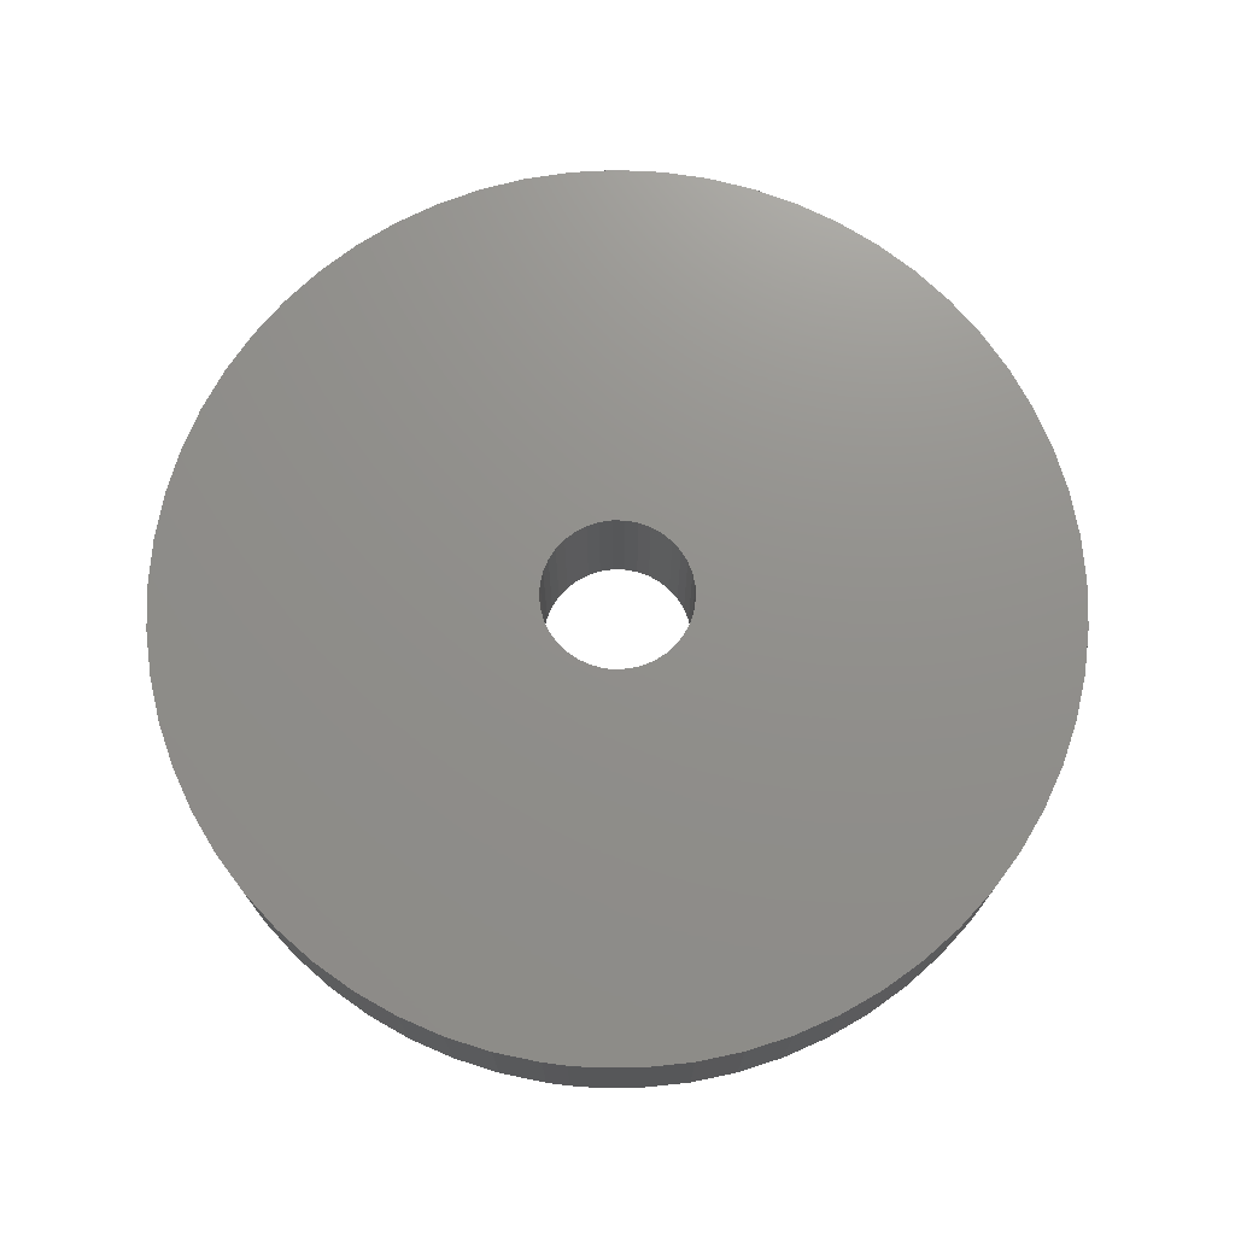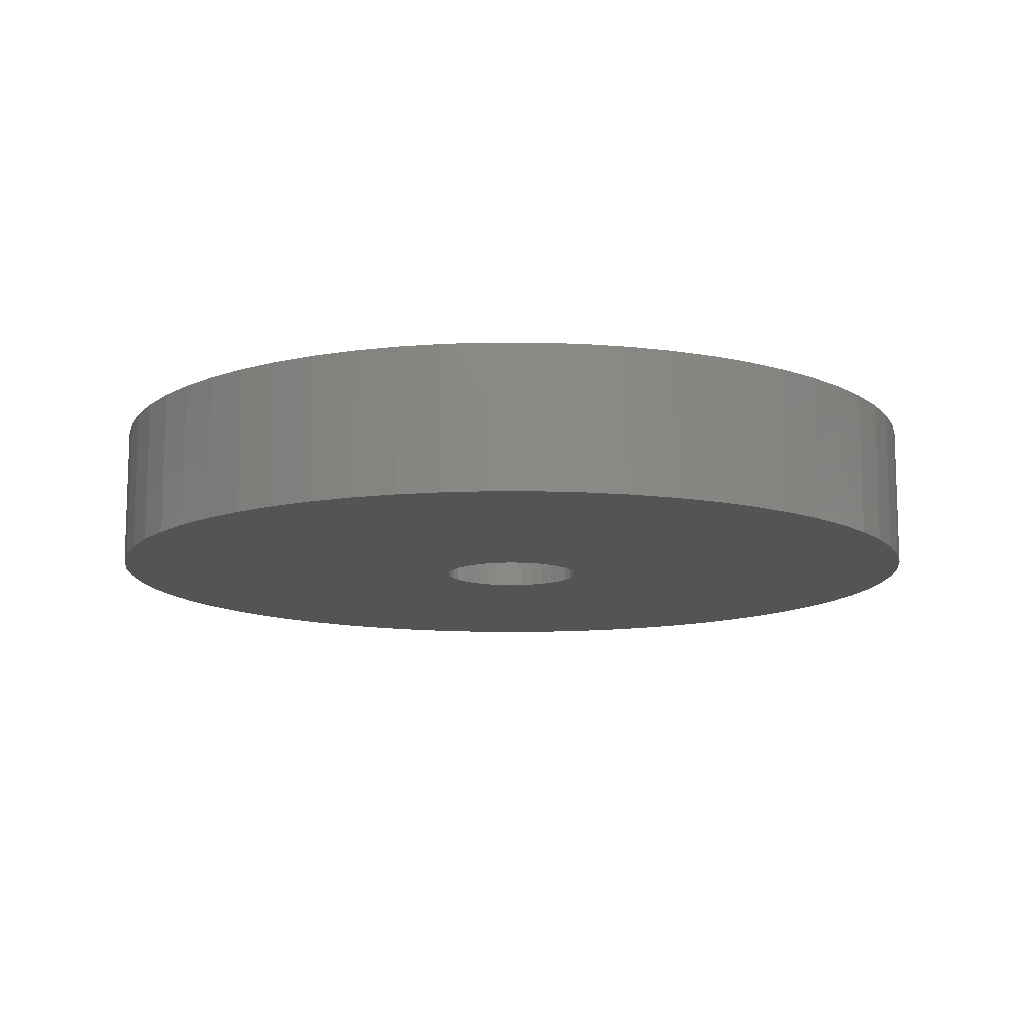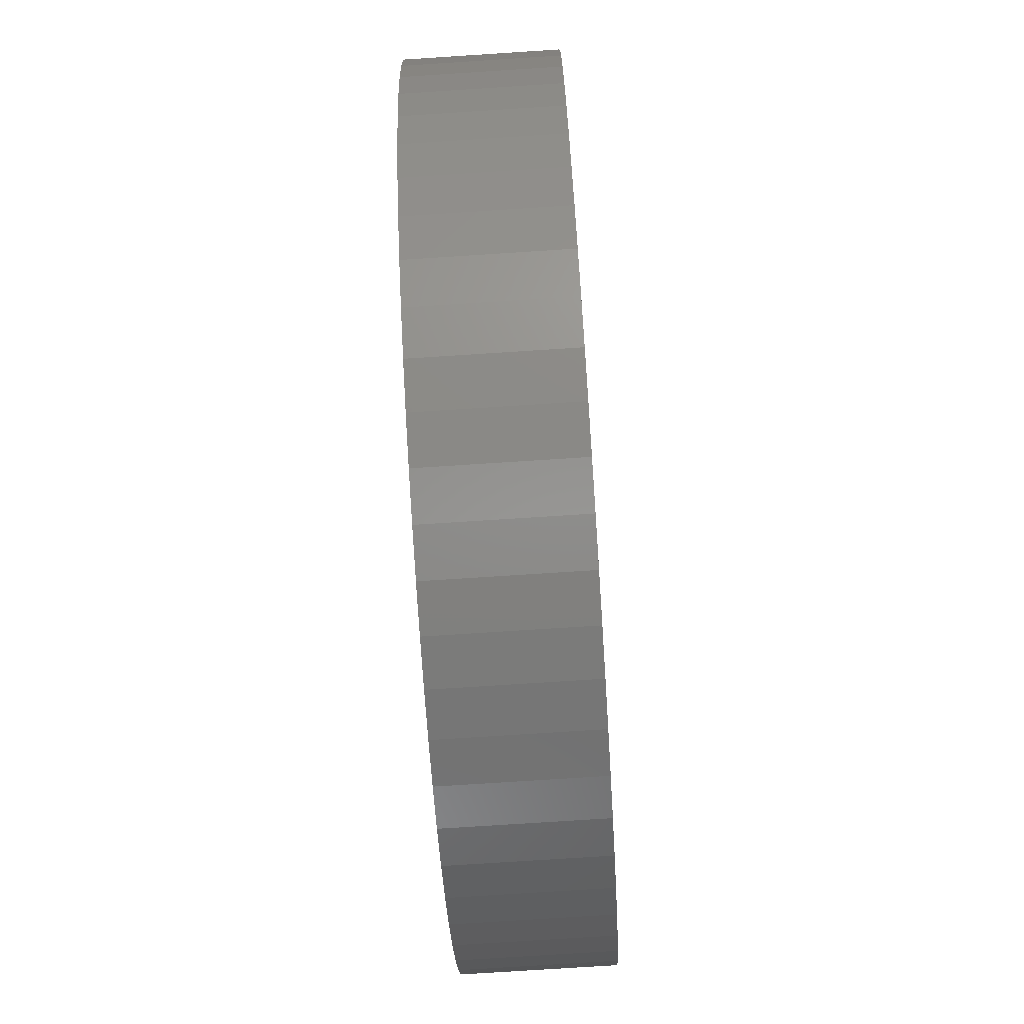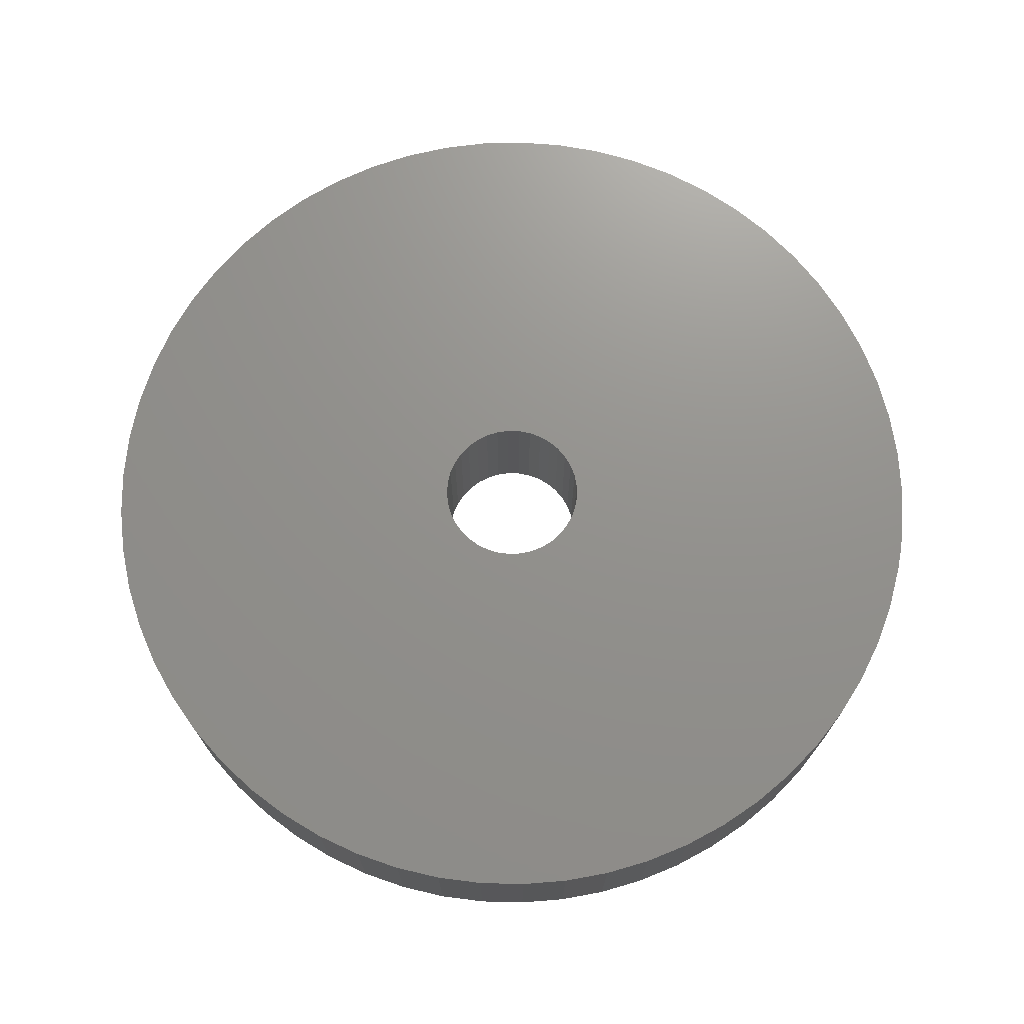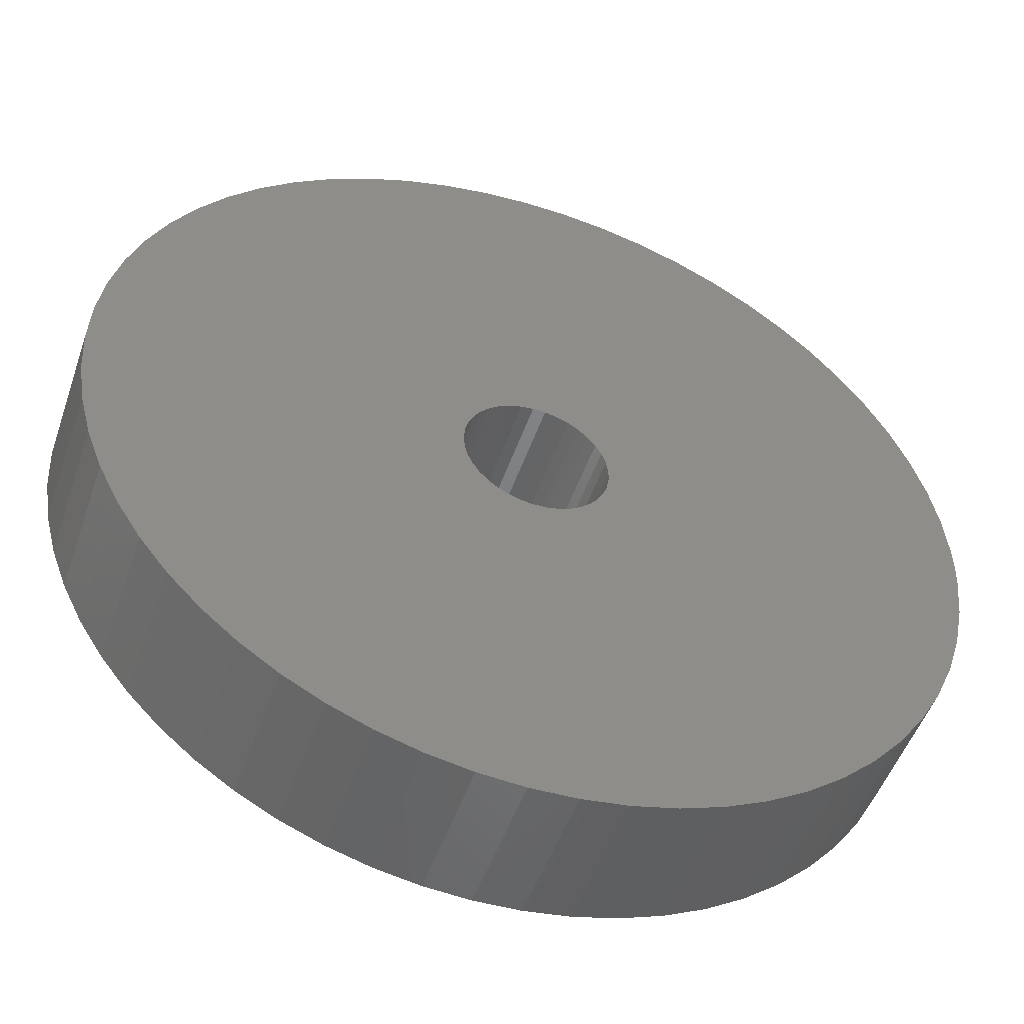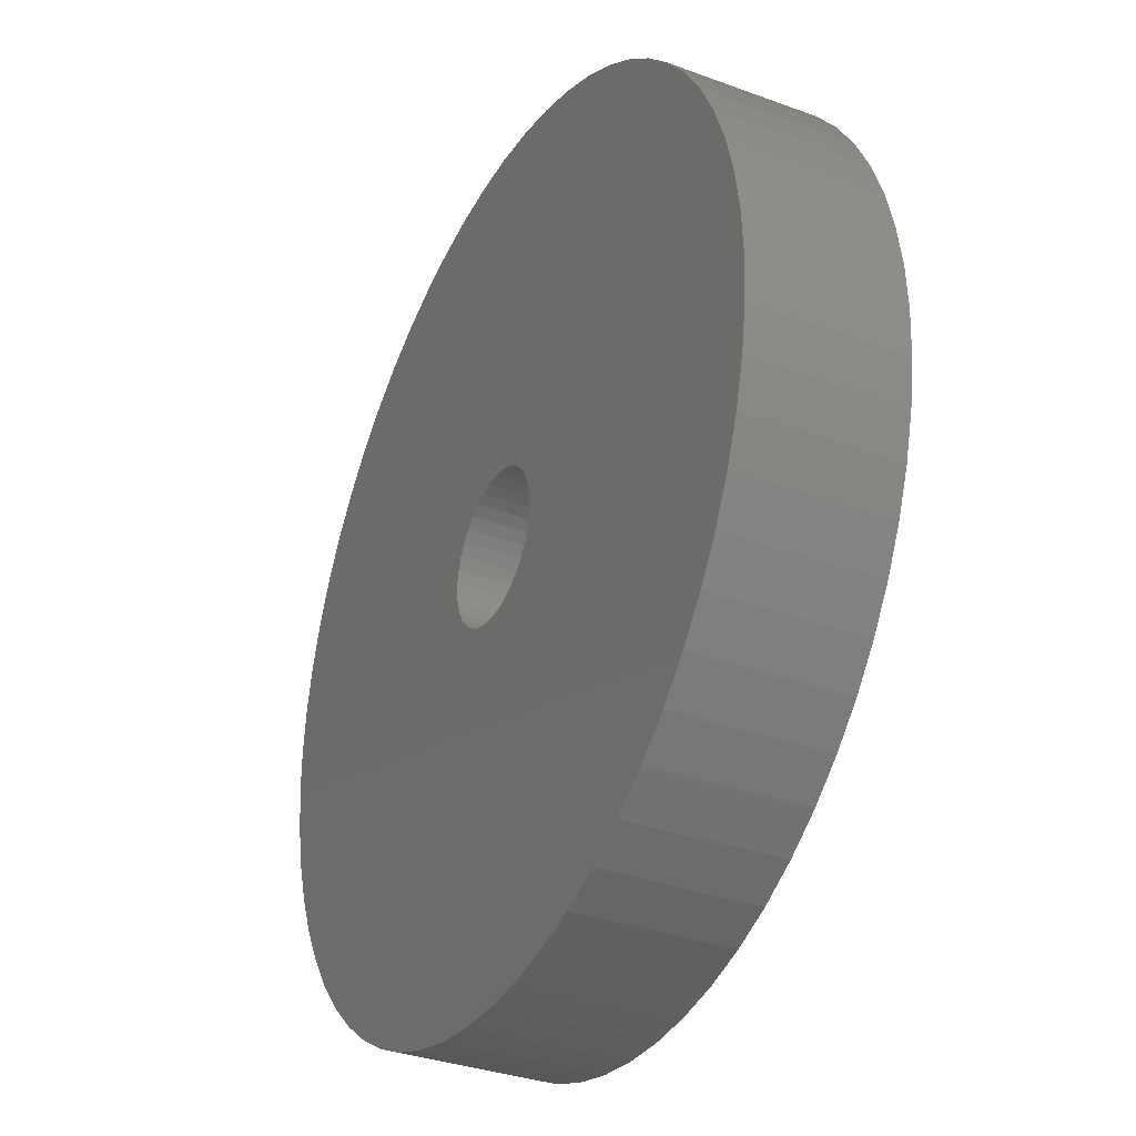
<metadata>
{"format":"stl","ext":"stl","renderer":"f3d","projection":"perspective","resolution":1024,"background":"white","views":[{"elev":72.6,"azim":95.8,"up":"+Z"},{"elev":-12.0,"azim":60.3,"up":"+Z"},{"elev":-76.0,"azim":-86.3,"up":"+Y"},{"elev":71.9,"azim":8.8,"up":"+Z"},{"elev":-50.1,"azim":-18.8,"up":"+Y"},{"elev":-33.7,"azim":-116.7,"up":"+Y"}]}
</metadata>
<code>
# stl→obj: 200 verts, 400 faces
v 1.452 -0.3779 3
v 8.893 -1.385 3
v 1.495 -0.1272 3
v 8.988 -0.4633 3
v 1.5 1.526e-05 3
v 9 1.526e-05 3
v 1.495 0.1272 3
v 1.083 -1.038 3
v 0.8919 -1.206 3
v 5.765 -6.911 3
v 0.4392 -1.434 3
v 3.391 -8.337 3
v 0.6753 -1.339 3
v 4.23 -7.944 3
v 5.024 -7.467 3
v 1.083 1.038 3
v 5.765 6.911 3
v 0.8919 1.206 3
v 5.024 7.467 3
v 0.6753 1.339 3
v 1.367 -0.6178 3
v 8.421 -3.175 3
v 8.703 -2.292 3
v 6.445 -6.281 3
v 7.057 -5.585 3
v 1.243 -0.84 3
v 7.594 -4.83 3
v 8.05 -4.024 3
v 0.1905 -1.488 3
v 1.614 -8.854 3
v 2.515 -8.641 3
v 0.4392 1.434 3
v 1.614 8.854 3
v 0.1905 1.488 3
v 0.6946 8.973 3
v -0.06366 1.499 3
v 1.452 0.378 3
v 8.421 3.175 3
v 1.367 0.6179 3
v 8.05 4.024 3
v 1.243 0.84 3
v 4.23 7.944 3
v 3.391 8.337 3
v 2.515 8.641 3
v 8.988 0.4633 3
v 8.893 1.385 3
v 8.703 2.292 3
v -0.316 -1.466 3
v -1.156 -8.925 3
v -0.06366 -1.499 3
v -0.2317 -8.997 3
v 0.6946 -8.973 3
v -0.7865 -1.277 3
v -3.815 -8.151 3
v -0.5593 -1.392 3
v -2.957 -8.5 3
v -2.067 -8.759 3
v -0.2317 8.997 3
v -1.156 8.926 3
v -0.316 1.466 3
v -2.067 8.759 3
v -0.5593 1.392 3
v 7.594 4.83 3
v 7.057 5.585 3
v 6.445 6.282 3
v -0.991 -1.126 3
v -5.402 -7.199 3
v -4.633 -7.716 3
v -0.7865 1.277 3
v -5.402 7.199 3
v -0.991 1.126 3
v -6.113 6.605 3
v -1.167 0.9423 3
v -2.957 8.5 3
v -3.815 8.151 3
v -4.633 7.716 3
v -1.31 -0.7315 3
v -7.335 -5.215 3
v -1.167 -0.9423 3
v -6.76 -5.941 3
v -6.113 -6.605 3
v -1.5 1.526e-05 3
v -8.952 -0.9254 3
v -1.478 -0.2535 3
v -8.81 -1.841 3
v -1.414 -0.4997 3
v -1.31 0.7316 3
v -8.247 3.604 3
v -1.414 0.4997 3
v -8.574 2.737 3
v -1.478 0.2535 3
v -8.574 -2.737 3
v -8.247 -3.604 3
v -7.833 -4.433 3
v -8.81 1.841 3
v -8.952 0.9254 3
v -9 1.526e-05 3
v -6.76 5.941 3
v -7.335 5.215 3
v -7.833 4.433 3
v 0.4392 -1.434 0
v 1.614 -8.854 0
v 0.1905 -1.488 0
v 0.6946 -8.973 0
v -0.06366 -1.499 0
v 1.083 -1.038 0
v 5.765 -6.911 0
v 0.8919 -1.206 0
v 5.024 -7.467 0
v 0.6753 -1.339 0
v 0.4392 1.434 0
v 0.1905 1.488 0
v 1.614 8.854 0
v -0.2317 -8.997 0
v -1.156 -8.925 0
v -0.316 -1.466 0
v -2.067 -8.759 0
v -0.5593 -1.392 0
v -0.316 1.466 0
v -1.156 8.926 0
v -0.06366 1.499 0
v -0.2317 8.997 0
v 0.6946 8.973 0
v -0.7865 1.277 0
v -3.815 8.151 0
v -0.5593 1.392 0
v -2.957 8.5 0
v -2.067 8.759 0
v -0.7865 -1.277 0
v -5.402 -7.199 0
v -0.991 -1.126 0
v -6.113 -6.605 0
v -1.167 -0.9423 0
v 4.23 -7.944 0
v 3.391 -8.337 0
v 2.515 -8.641 0
v 1.452 -0.3779 0
v 8.421 -3.175 0
v 1.367 -0.6178 0
v 8.05 -4.024 0
v 1.243 -0.84 0
v 1.083 1.038 0
v 0.8919 1.206 0
v 5.765 6.911 0
v 2.515 8.641 0
v 3.391 8.337 0
v 0.6753 1.339 0
v 4.23 7.944 0
v 5.024 7.467 0
v -0.991 1.126 0
v -5.402 7.199 0
v -4.633 7.716 0
v -1.31 0.7316 0
v -7.335 5.215 0
v -1.167 0.9423 0
v -6.76 5.941 0
v -6.113 6.605 0
v -1.5 1.526e-05 0
v -8.952 0.9254 0
v -1.478 0.2535 0
v -8.81 1.841 0
v -1.414 0.4997 0
v -1.31 -0.7315 0
v -8.247 -3.604 0
v -1.414 -0.4997 0
v -8.574 -2.737 0
v -1.478 -0.2535 0
v -2.957 -8.5 0
v -3.815 -8.151 0
v -4.633 -7.716 0
v -8.574 2.737 0
v -8.247 3.604 0
v -7.833 4.433 0
v -8.81 -1.841 0
v -8.952 -0.9254 0
v -9 1.526e-05 0
v -6.76 -5.941 0
v -7.335 -5.215 0
v -7.833 -4.433 0
v 7.594 -4.83 0
v 7.057 -5.585 0
v 6.445 -6.281 0
v 1.495 -0.1272 0
v 8.893 -1.385 0
v 8.703 -2.292 0
v 1.452 0.378 0
v 1.367 0.6179 0
v 8.421 3.175 0
v 6.445 6.282 0
v 7.057 5.585 0
v 1.243 0.84 0
v 7.594 4.83 0
v 8.05 4.024 0
v 8.703 2.292 0
v 8.893 1.385 0
v 1.495 0.1272 0
v 8.988 0.4633 0
v 1.5 1.526e-05 0
v 9 1.526e-05 0
v 8.988 -0.4633 0
f 1 2 3
f 3 2 4
f 3 4 5
f 5 4 6
f 5 6 7
f 8 9 10
f 11 12 13
f 13 12 14
f 13 14 9
f 9 14 15
f 9 15 10
f 16 17 18
f 18 17 19
f 18 19 20
f 21 22 1
f 1 22 23
f 1 23 2
f 10 24 8
f 8 24 25
f 8 25 26
f 26 25 27
f 26 27 21
f 21 27 28
f 21 28 22
f 29 30 11
f 11 30 31
f 11 31 12
f 32 33 34
f 34 33 35
f 34 35 36
f 37 38 39
f 39 38 40
f 39 40 41
f 19 42 20
f 20 42 43
f 20 43 32
f 32 43 44
f 32 44 33
f 6 45 7
f 7 45 46
f 7 46 37
f 37 46 47
f 37 47 38
f 48 49 50
f 50 49 51
f 50 51 29
f 29 51 52
f 29 52 30
f 53 54 55
f 55 54 56
f 55 56 48
f 48 56 57
f 48 57 49
f 35 58 36
f 36 58 59
f 36 59 60
f 60 59 61
f 60 61 62
f 40 63 41
f 41 63 64
f 41 64 16
f 16 64 65
f 16 65 17
f 66 67 53
f 53 67 68
f 53 68 54
f 69 70 71
f 71 70 72
f 71 72 73
f 61 74 62
f 62 74 75
f 62 75 69
f 69 75 76
f 69 76 70
f 77 78 79
f 79 78 80
f 79 80 66
f 66 80 81
f 66 81 67
f 82 83 84
f 84 83 85
f 84 85 86
f 87 88 89
f 89 88 90
f 89 90 91
f 85 92 86
f 86 92 93
f 86 93 77
f 77 93 94
f 77 94 78
f 90 95 91
f 91 95 96
f 91 96 82
f 82 96 97
f 82 97 83
f 72 98 73
f 73 98 99
f 73 99 87
f 87 99 100
f 87 100 88
f 101 102 103
f 103 102 104
f 103 104 105
f 106 107 108
f 108 107 109
f 108 109 110
f 111 112 113
f 104 114 105
f 105 114 115
f 105 115 116
f 116 115 117
f 116 117 118
f 119 120 121
f 121 120 122
f 121 122 112
f 112 122 123
f 112 123 113
f 124 125 126
f 126 125 127
f 126 127 119
f 119 127 128
f 119 128 120
f 129 130 131
f 131 130 132
f 131 132 133
f 109 134 110
f 110 134 135
f 110 135 101
f 101 135 136
f 101 136 102
f 137 138 139
f 139 138 140
f 139 140 141
f 142 143 144
f 113 145 111
f 111 145 146
f 111 146 147
f 147 146 148
f 147 148 143
f 143 148 149
f 143 149 144
f 150 151 124
f 124 151 152
f 124 152 125
f 153 154 155
f 155 154 156
f 155 156 150
f 150 156 157
f 150 157 151
f 158 159 160
f 160 159 161
f 160 161 162
f 163 164 165
f 165 164 166
f 165 166 167
f 117 168 118
f 118 168 169
f 118 169 129
f 129 169 170
f 129 170 130
f 161 171 162
f 162 171 172
f 162 172 153
f 153 172 173
f 153 173 154
f 166 174 167
f 167 174 175
f 167 175 158
f 158 175 176
f 158 176 159
f 132 177 133
f 133 177 178
f 133 178 163
f 163 178 179
f 163 179 164
f 140 180 141
f 141 180 181
f 141 181 106
f 106 181 182
f 106 182 107
f 183 184 137
f 137 184 185
f 137 185 138
f 186 187 188
f 144 189 142
f 142 189 190
f 142 190 191
f 191 190 192
f 191 192 187
f 187 192 193
f 187 193 188
f 188 194 186
f 186 194 195
f 186 195 196
f 196 195 197
f 196 197 198
f 198 197 199
f 198 199 183
f 183 199 200
f 183 200 184
f 45 6 199
f 199 6 200
f 199 197 45
f 45 197 195
f 45 195 46
f 46 195 194
f 46 194 47
f 47 194 188
f 47 188 38
f 38 188 193
f 38 193 40
f 40 193 192
f 40 192 63
f 63 192 190
f 63 190 64
f 64 190 189
f 64 189 65
f 65 189 144
f 65 144 17
f 17 144 149
f 17 149 19
f 19 149 148
f 19 148 42
f 42 148 146
f 42 146 43
f 43 146 145
f 43 145 44
f 44 145 113
f 44 113 33
f 33 113 123
f 33 123 35
f 35 123 122
f 35 122 58
f 58 122 120
f 58 120 59
f 59 120 128
f 59 128 61
f 61 128 127
f 61 127 74
f 74 127 125
f 74 125 75
f 75 125 152
f 75 152 76
f 76 152 151
f 76 151 70
f 70 151 157
f 70 157 72
f 72 157 156
f 72 156 98
f 98 156 154
f 98 154 99
f 99 154 173
f 99 173 100
f 100 173 172
f 100 172 88
f 88 172 171
f 88 171 90
f 90 171 161
f 90 161 95
f 95 161 159
f 95 159 96
f 96 159 176
f 96 176 97
f 97 176 175
f 97 175 83
f 83 175 174
f 83 174 85
f 85 174 166
f 85 166 92
f 92 166 164
f 92 164 93
f 93 164 179
f 93 179 94
f 94 179 178
f 94 178 78
f 78 178 177
f 78 177 80
f 80 177 132
f 80 132 81
f 81 132 130
f 81 130 67
f 67 130 170
f 67 170 68
f 68 170 169
f 68 169 54
f 54 169 168
f 54 168 56
f 56 168 117
f 56 117 57
f 57 117 115
f 57 115 49
f 49 115 114
f 49 114 51
f 51 114 104
f 51 104 52
f 52 104 102
f 52 102 30
f 30 102 136
f 30 136 31
f 31 136 135
f 31 135 12
f 12 135 134
f 12 134 14
f 14 134 109
f 14 109 15
f 15 109 107
f 15 107 10
f 10 107 182
f 10 182 24
f 24 182 181
f 24 181 25
f 25 181 180
f 25 180 27
f 27 180 140
f 27 140 28
f 28 140 138
f 28 138 22
f 22 138 185
f 22 185 23
f 23 185 184
f 23 184 2
f 2 184 200
f 2 200 4
f 4 200 6
f 3 5 198
f 198 5 196
f 198 183 3
f 3 183 137
f 3 137 1
f 1 137 139
f 1 139 21
f 21 139 141
f 21 141 26
f 26 141 106
f 26 106 8
f 8 106 108
f 8 108 9
f 9 108 110
f 9 110 13
f 13 110 101
f 13 101 11
f 11 101 103
f 11 103 29
f 29 103 105
f 29 105 50
f 50 105 116
f 50 116 48
f 48 116 118
f 48 118 55
f 55 118 129
f 55 129 53
f 53 129 131
f 53 131 66
f 66 131 133
f 66 133 79
f 79 133 163
f 79 163 77
f 77 163 165
f 77 165 86
f 86 165 167
f 86 167 84
f 84 167 158
f 84 158 82
f 82 158 160
f 82 160 91
f 91 160 162
f 91 162 89
f 89 162 153
f 89 153 87
f 87 153 155
f 87 155 73
f 73 155 150
f 73 150 71
f 71 150 124
f 71 124 69
f 69 124 126
f 69 126 62
f 62 126 119
f 62 119 60
f 60 119 121
f 60 121 36
f 36 121 112
f 36 112 34
f 34 112 111
f 34 111 32
f 32 111 147
f 32 147 20
f 20 147 143
f 20 143 18
f 18 143 142
f 18 142 16
f 16 142 191
f 16 191 41
f 41 191 187
f 41 187 39
f 39 187 186
f 39 186 37
f 37 186 196
f 37 196 7
f 7 196 5

</code>
